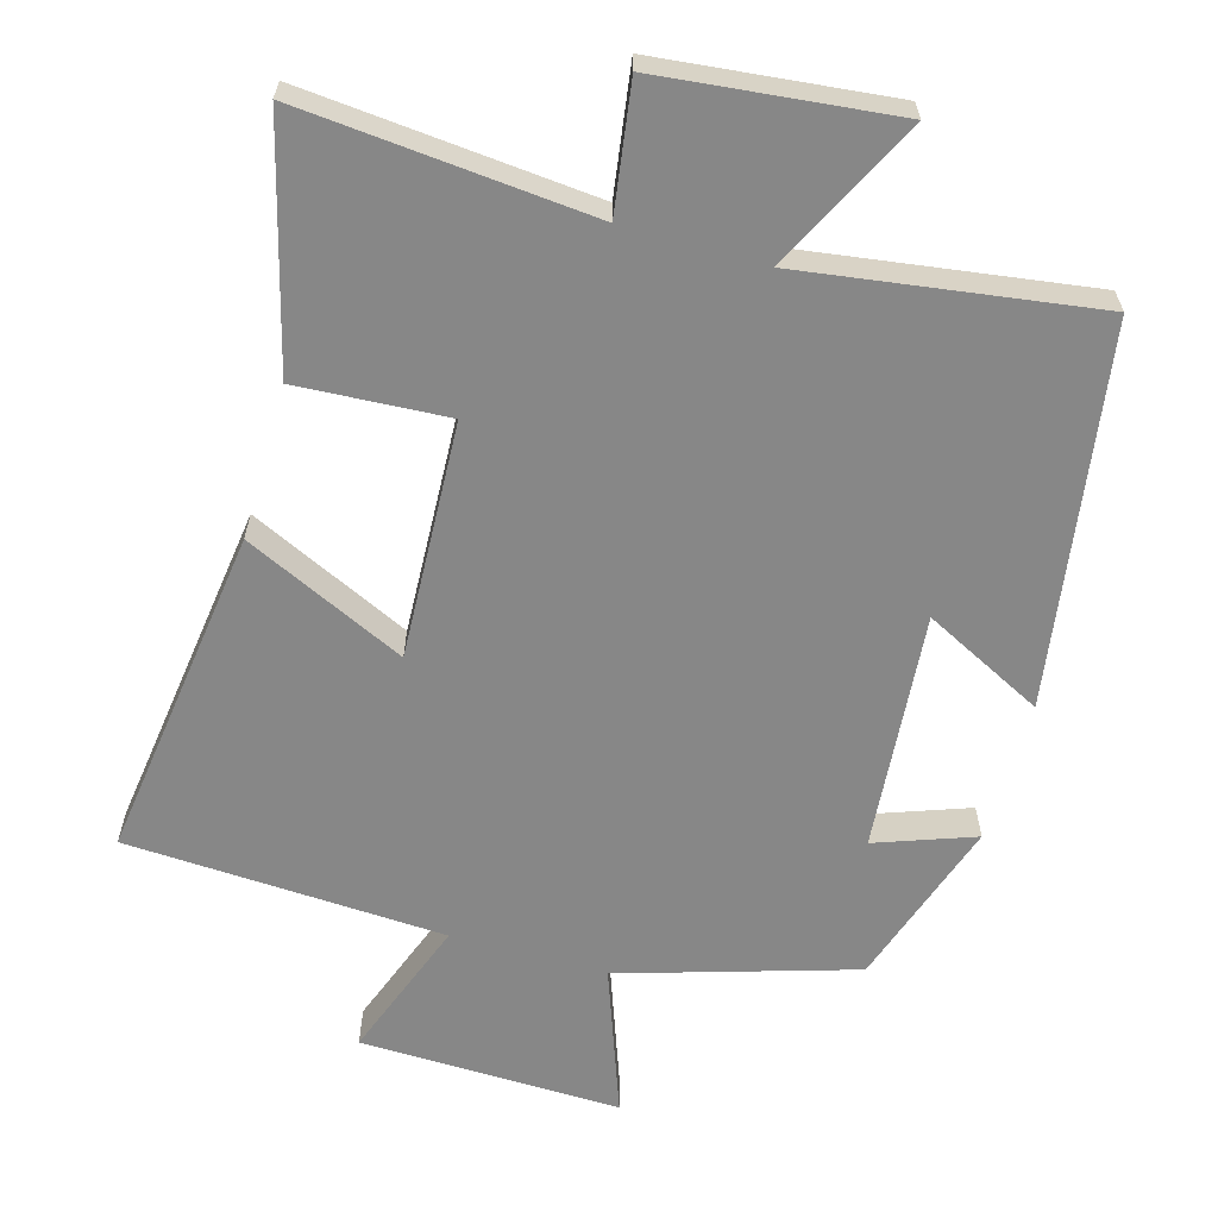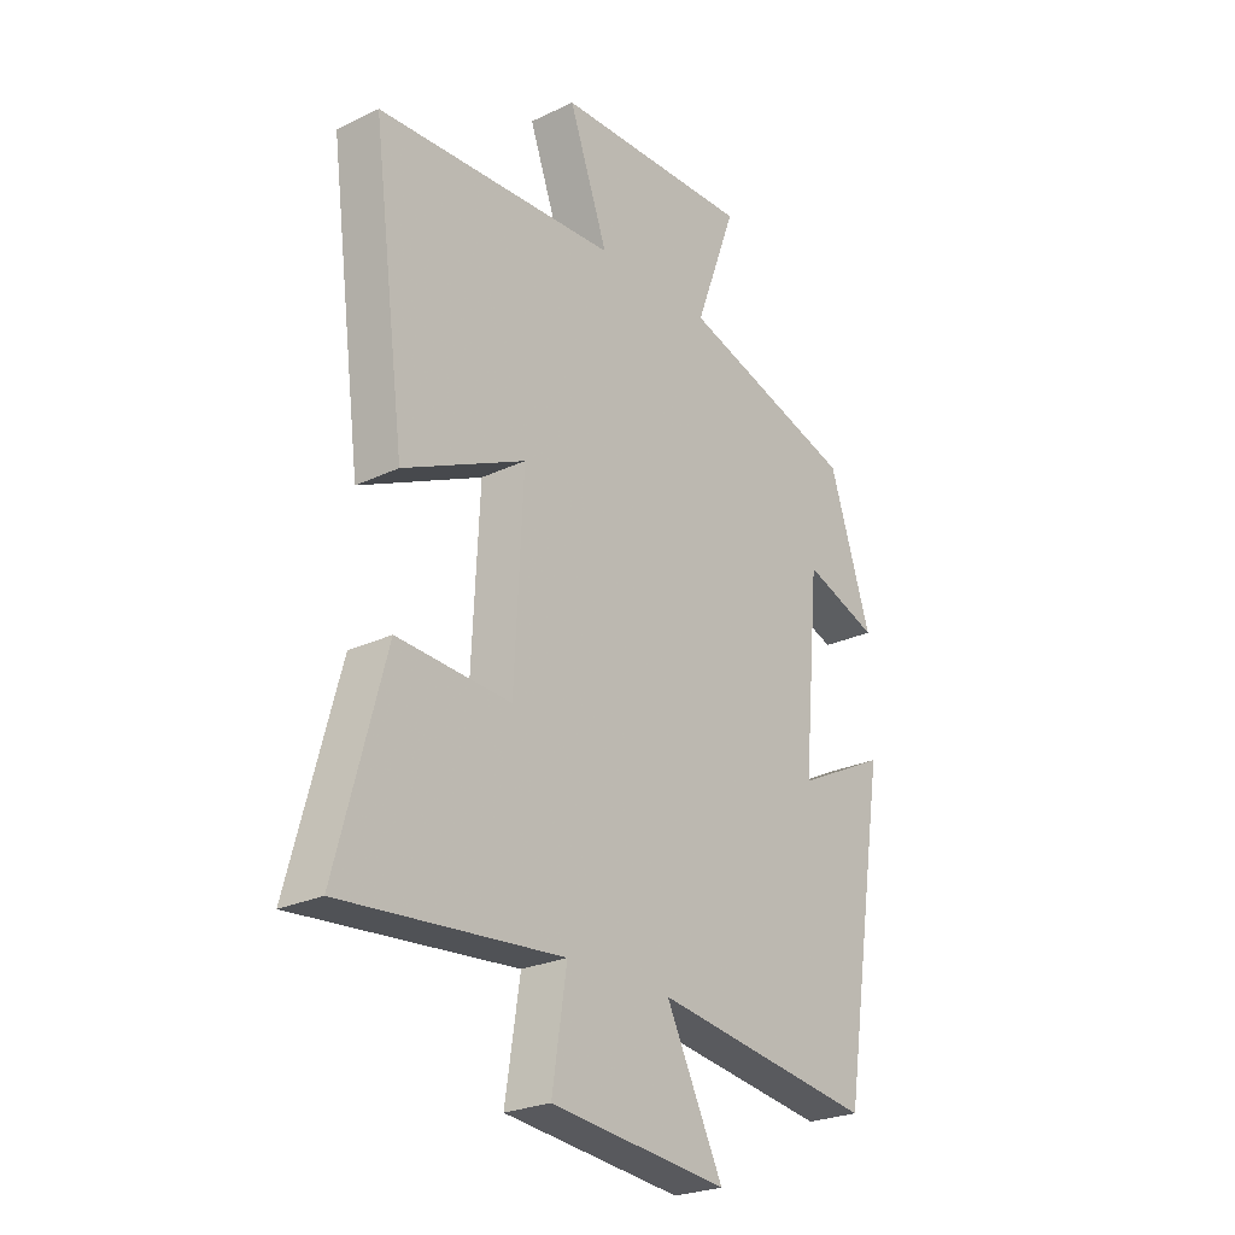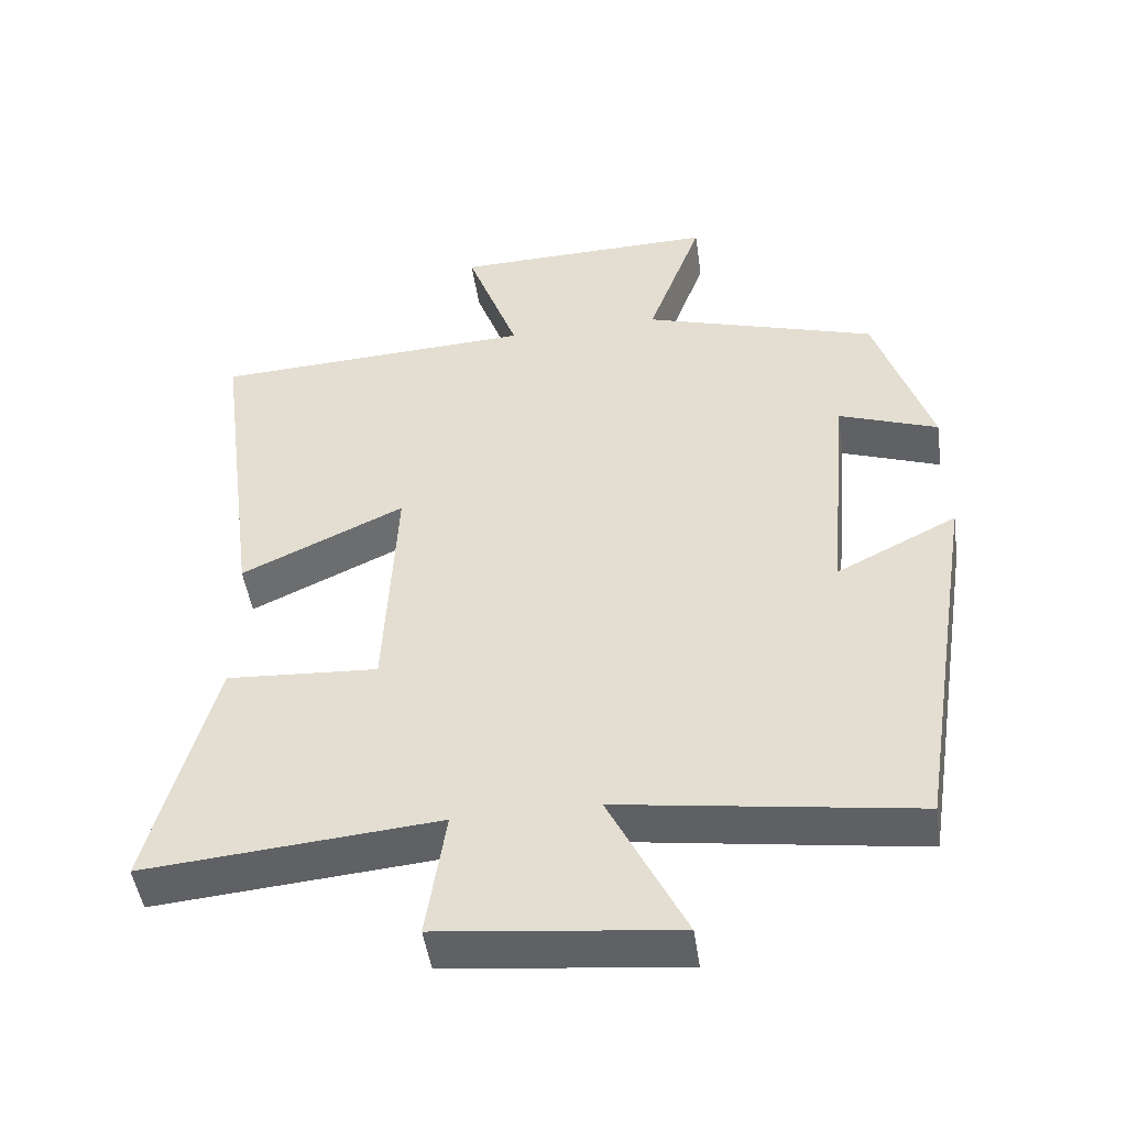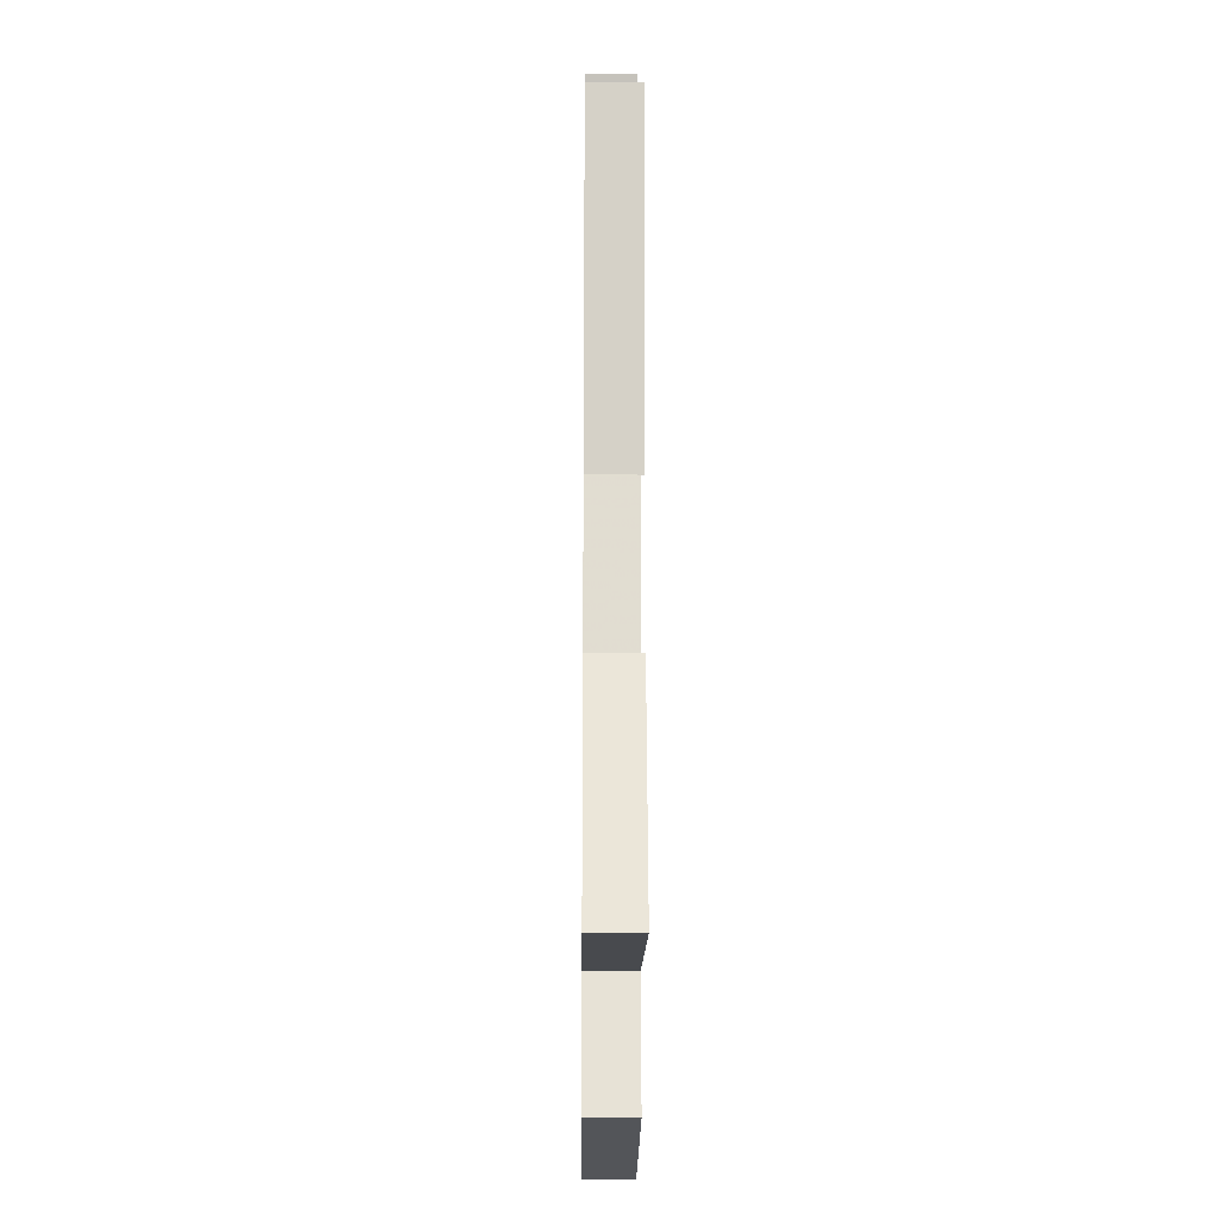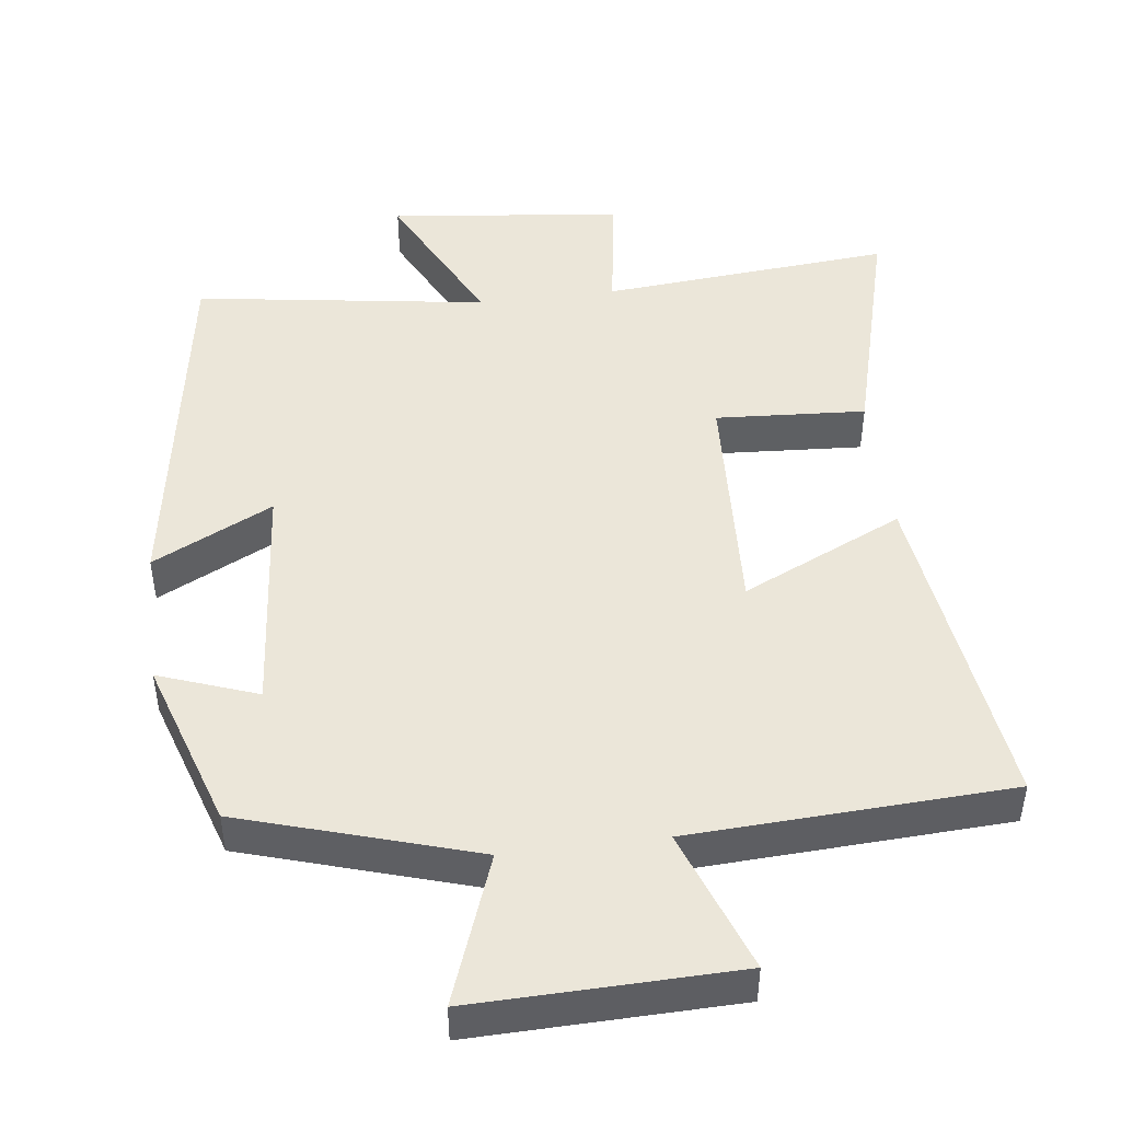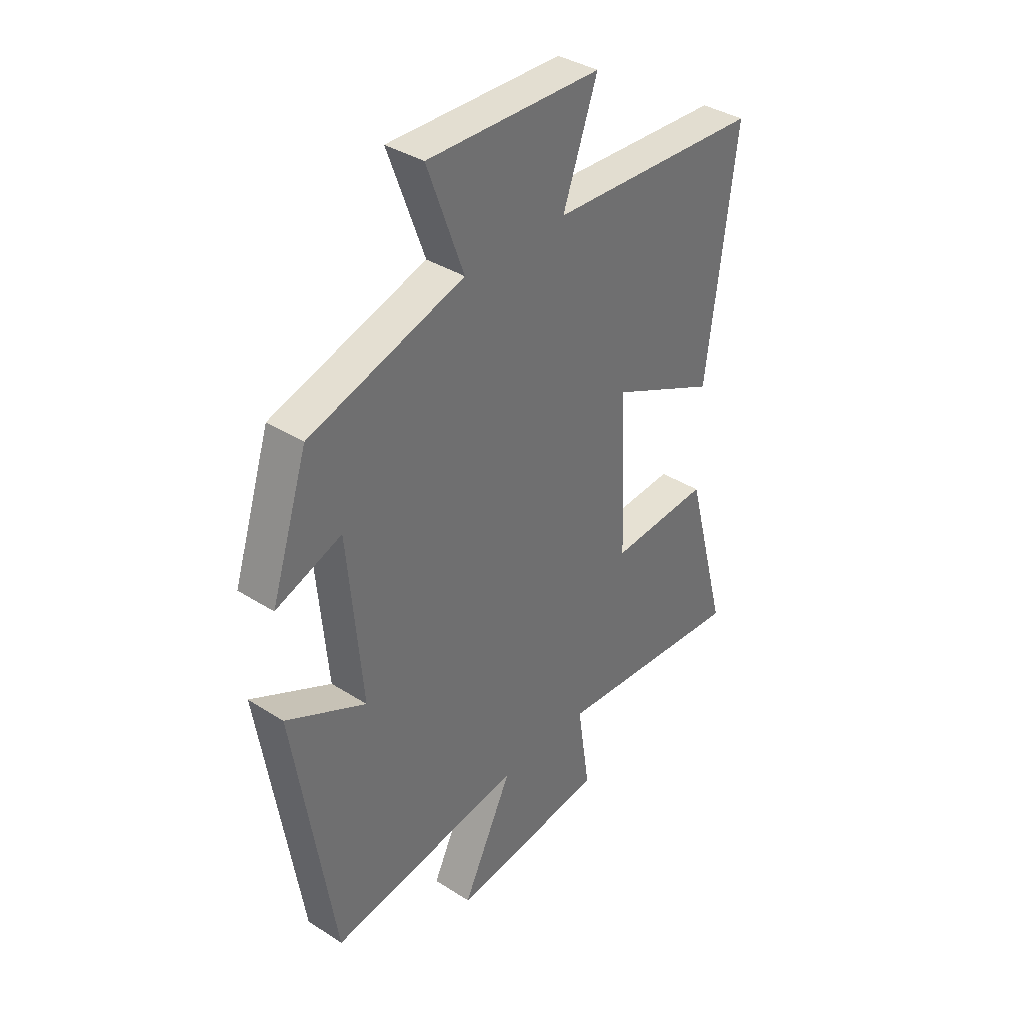
<metadata>
{"format":"obj","ext":"obj","renderer":"f3d","projection":"perspective","resolution":1024,"background":"white","views":[{"elev":-62.3,"azim":163.9,"up":"+Y"},{"elev":-25.0,"azim":127.9,"up":"+Z"},{"elev":-48.2,"azim":-171.8,"up":"+Z"},{"elev":-18.1,"azim":89.4,"up":"+Z"},{"elev":46.8,"azim":-7.2,"up":"+Y"},{"elev":37.0,"azim":-50.5,"up":"+Z"}]}
</metadata>
<code>
v 0.561 0.07 0.478
v 0.5 0.07 0.01
v 0.275 0.07 0.115
v 0.291 0.07 -0.215
v 0.5 0.07 -0.202
v 0.589 0.07 -0.535
v 0.184 0.07 -0.5
v 0.211 0.07 -0.677
v -0.115 0.07 -0.713
v -0.01 0.07 -0.5
v -0.417 0.07 -0.56
v -0.5 0.07 -0.035
v -0.333 0.07 -0.119
v -0.363 0.07 0.213
v -0.5 0.07 0.163
v -0.423 0.07 0.4
v -0.099 0.07 0.5
v -0.175 0.07 0.707
v 0.189 0.07 0.699
v 0.117 0.07 0.5
v 0.561 0 0.478
v 0.5 0 0.01
v 0.275 0 0.115
v 0.291 0 -0.215
v 0.5 0 -0.202
v 0.589 0 -0.535
v 0.184 0 -0.5
v 0.211 0 -0.677
v -0.115 0 -0.713
v -0.01 0 -0.5
v -0.417 0 -0.56
v -0.5 0 -0.035
v -0.333 0 -0.119
v -0.363 0 0.213
v -0.5 0 0.163
v -0.423 0 0.4
v -0.099 0 0.5
v -0.175 0 0.707
v 0.189 0 0.699
v 0.117 0 0.5
f 17 18 19 20
f 14 15 16 17
f 13 14 17 20
f 10 11 12 13
f 10 13 20
f 7 8 9 10
f 7 10 20
f 4 5 6 7
f 3 4 7 20
f 1 2 3 20
f 40 39 38 37
f 37 36 35 34
f 40 37 34 33
f 33 32 31 30
f 40 33 30
f 30 29 28 27
f 40 30 27
f 27 26 25 24
f 40 27 24 23
f 40 23 22 21
f 1 21 22 2
f 2 22 23 3
f 3 23 24 4
f 4 24 25 5
f 5 25 26 6
f 6 26 27 7
f 7 27 28 8
f 8 28 29 9
f 9 29 30 10
f 10 30 31 11
f 11 31 32 12
f 12 32 33 13
f 13 33 34 14
f 14 34 35 15
f 15 35 36 16
f 16 36 37 17
f 17 37 38 18
f 18 38 39 19
f 19 39 40 20
f 20 40 21 1

</code>
